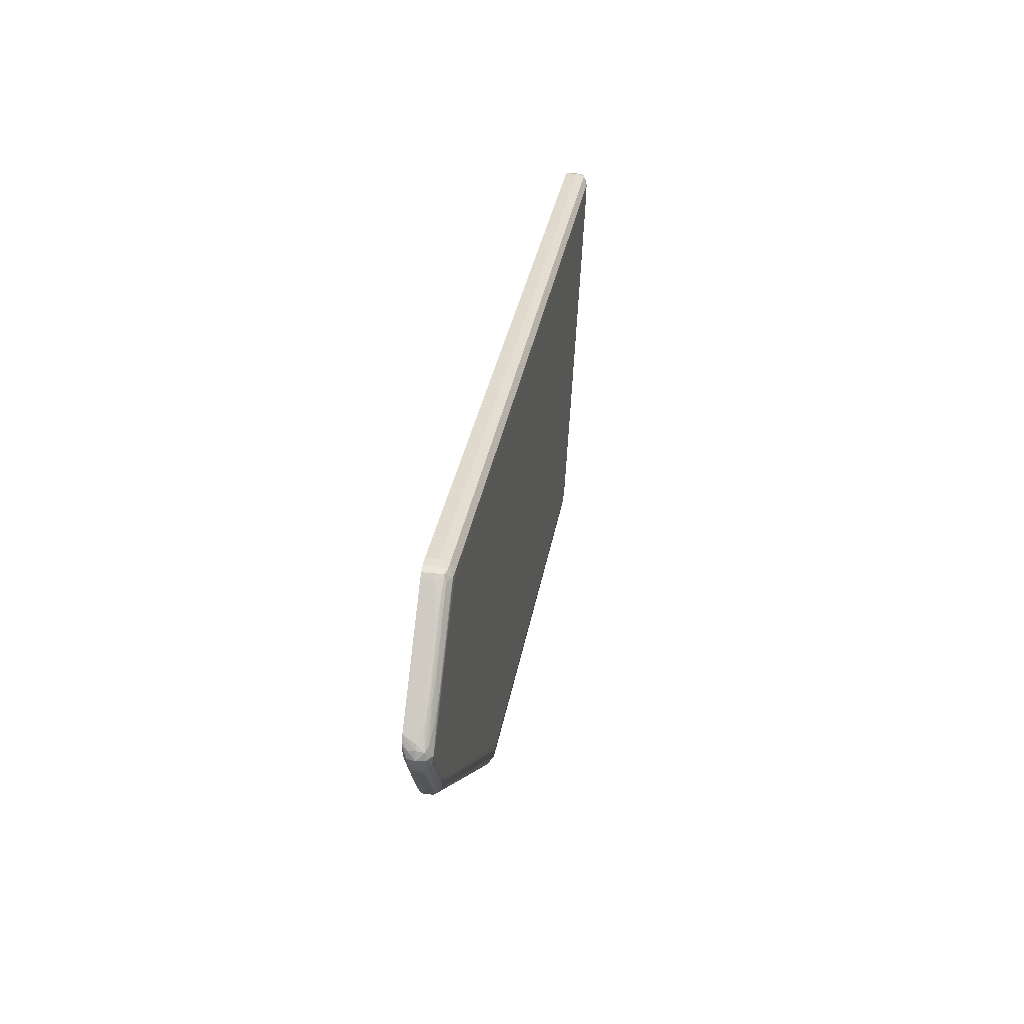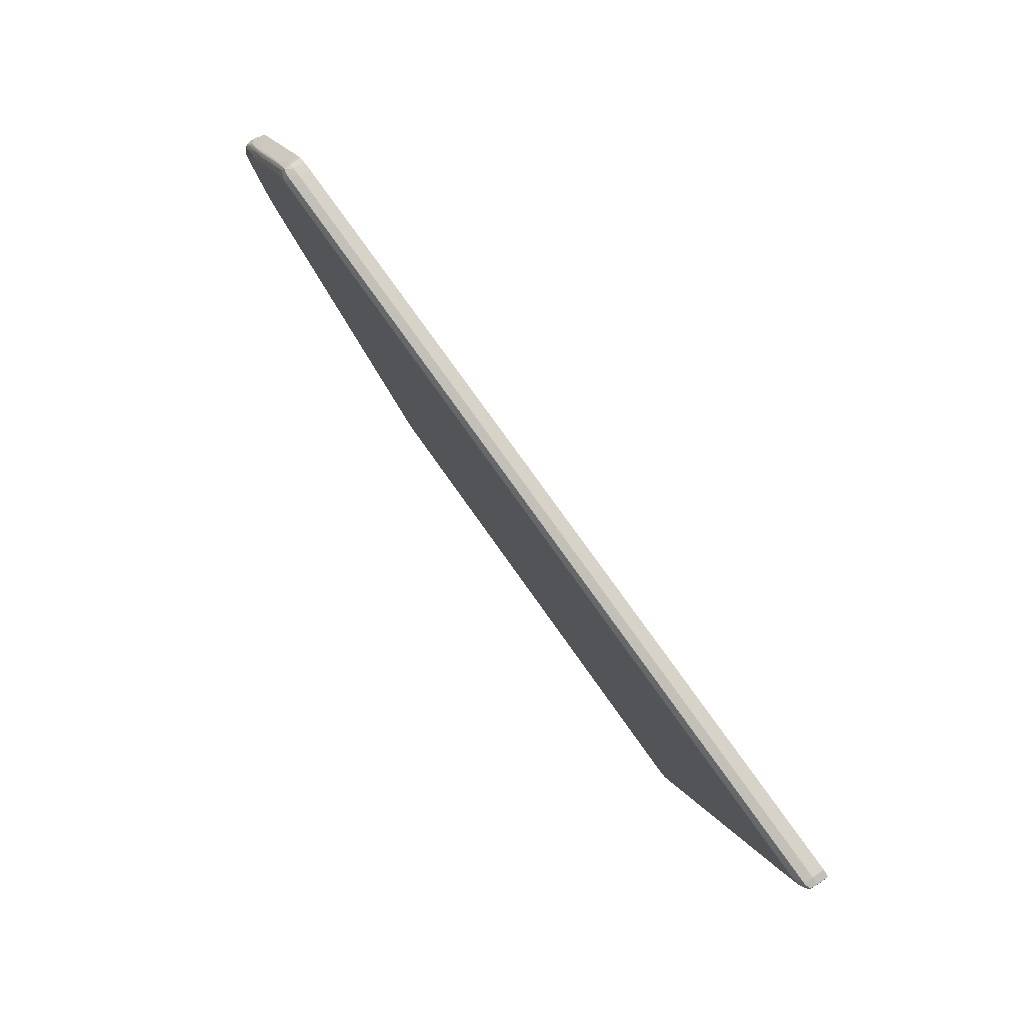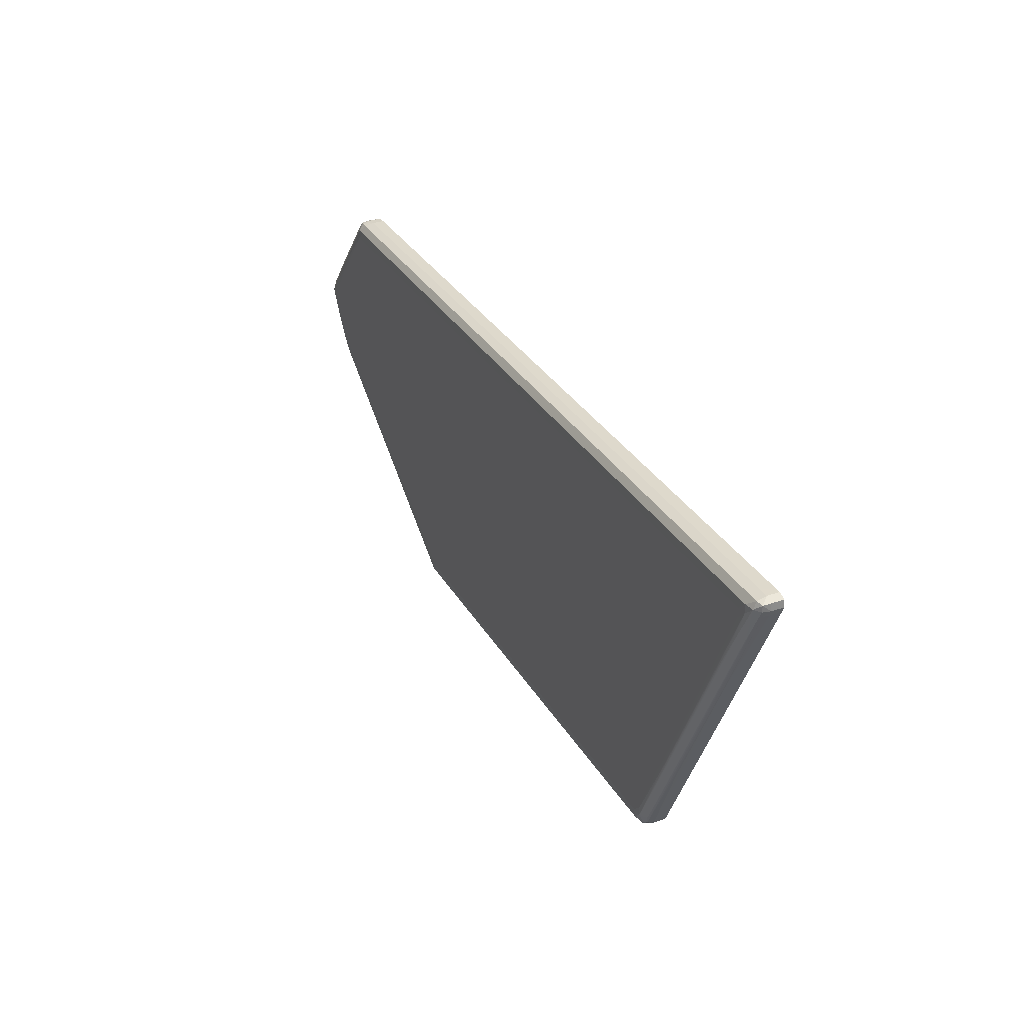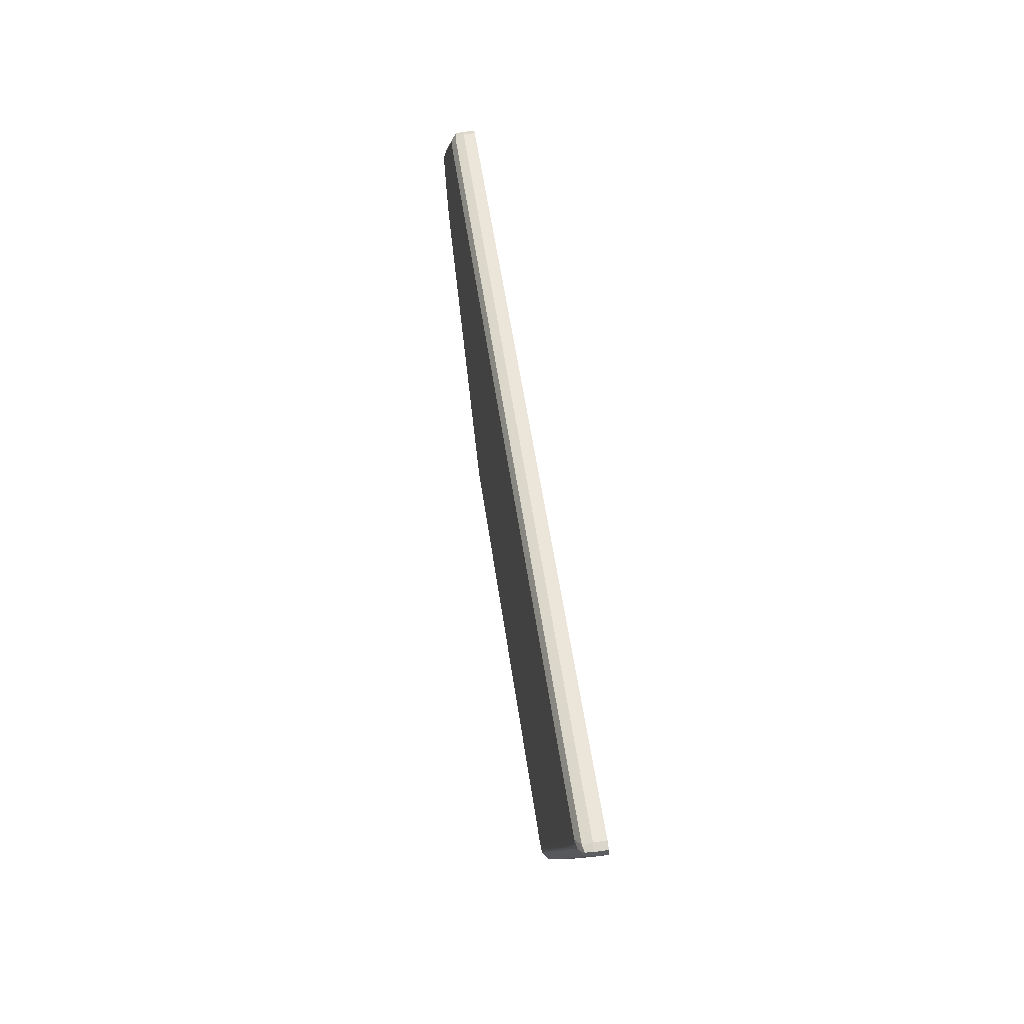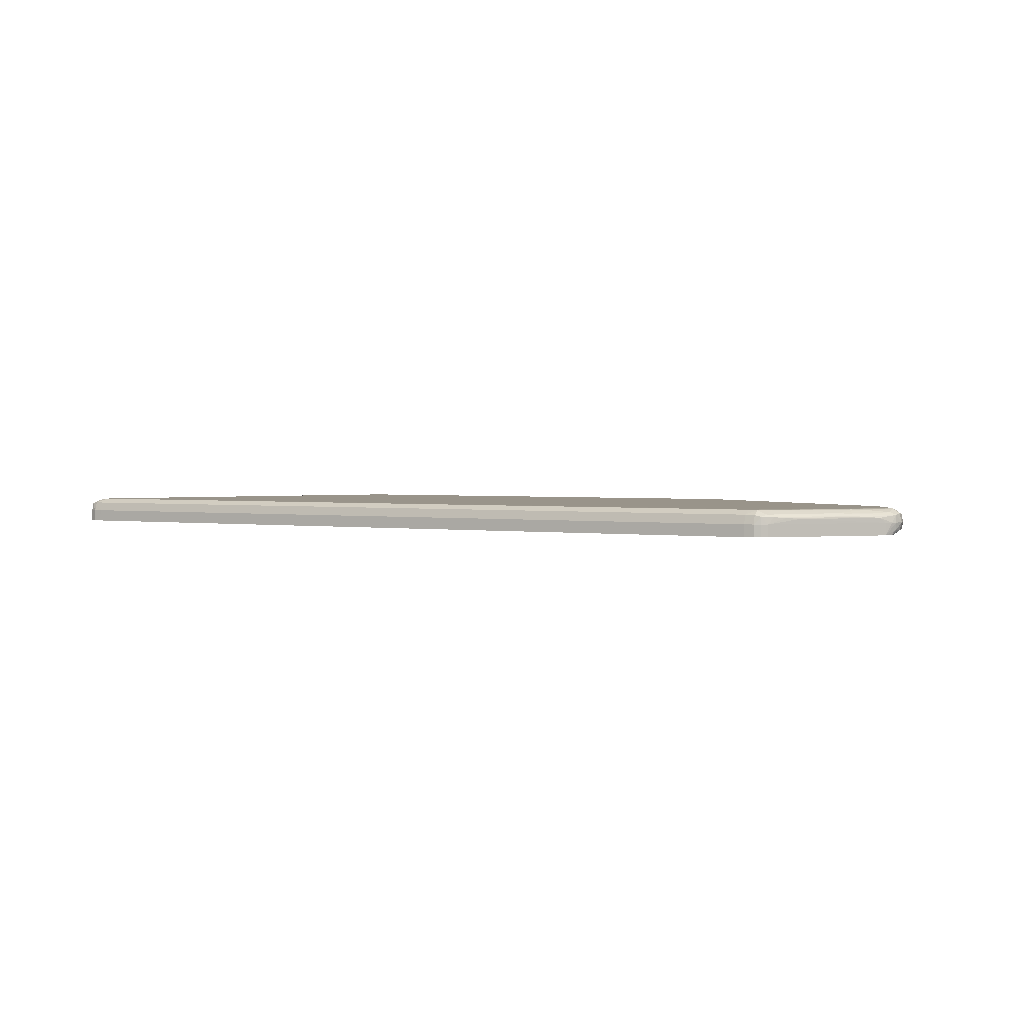
<metadata>
{"format":"obj","ext":"obj","renderer":"f3d","projection":"perspective","resolution":1024,"background":"white","views":[{"elev":32.7,"azim":99.5,"up":"+Z"},{"elev":76.6,"azim":-125.3,"up":"+Z"},{"elev":31.9,"azim":-115.8,"up":"+Z"},{"elev":54.5,"azim":-98.1,"up":"+Z"},{"elev":1.9,"azim":30.5,"up":"+Y"}]}
</metadata>
<code>
v -0.04231 0.09576 0.03799
v -0.04389 0.09576 0.03821
v -0.04231 0.09832 0.03799
v 0.05233 0.09576 0.03799
v -0.04389 0.09832 0.03821
v -0.04481 0.09576 0.03868
v -0.04367 0.09966 0.03828
v -0.04231 0.09987 0.03821
v 0.05233 0.09832 0.03799
v 0.05363 0.09576 0.03821
v -0.04481 0.09832 0.03868
v -0.04543 0.09576 0.03961
v -0.04532 0.09973 0.03983
v -0.04426 0.1001 0.03928
v -0.04231 0.1008 0.03936
v 0.05233 0.09987 0.03821
v 0.0535 0.09966 0.03828
v 0.05363 0.09832 0.03821
v 0.05388 0.09576 0.03865
v 0.1016 0.09832 0.07176
v 0.1016 0.09728 0.07179
v 0.1006 0.09629 0.07278
v 0.1006 0.09598 0.07463
v 0.1062 0.09592 0.08284
v 0.1081 0.09592 0.08521
v -0.04543 0.09832 0.03961
v -0.05081 0.09832 0.05114
v -0.04583 0.09576 0.04061
v -0.07731 0.09592 0.108
v -0.07679 0.09592 0.1068
v -0.06739 0.09739 0.08669
v -0.04922 0.09994 0.04865
v -0.04743 0.1 0.04493
v -0.04563 0.1 0.04122
v -0.04418 0.1009 0.04122
v -0.04713 0.09967 0.04363
v -0.07494 0.09959 0.1031
v -0.0713 0.09972 0.09552
v -0.07522 0.09993 0.1043
v -0.06402 0.09987 0.0802
v -0.04231 0.101 0.04122
v 0.05046 0.1008 0.03936
v 0.05233 0.1007 0.03936
v 0.1006 0.1007 0.07278
v 0.1006 0.0998 0.07157
v 0.1016 0.09942 0.07179
v 0.05429 0.09576 0.03936
v 0.1025 0.09832 0.07278
v 0.1033 0.09832 0.07382
v 0.1053 0.09719 0.07723
v 0.1037 0.09699 0.07502
v 0.102 0.09696 0.07278
v 0.1026 0.09658 0.07449
v 0.1043 0.09619 0.07834
v 0.1024 0.09603 0.07648
v 0.108 0.09624 0.08391
v 0.1092 0.097 0.08391
v 0.1082 0.09592 0.08566
v 0.05991 0.09576 0.05047
v 0.05921 0.09576 0.04888
v -0.06739 0.09925 0.08669
v -0.05439 0.09927 0.05884
v -0.05257 0.0994 0.05504
v -0.04895 0.0996 0.04744
v -0.04605 0.09576 0.04122
v -0.07718 0.09592 0.1095
v -0.07731 0.09832 0.108
v -0.04611 0.09576 0.04244
v -0.07679 0.09832 0.1068
v -0.07562 0.09832 0.1043
v -0.07216 0.09832 0.0969
v -0.07342 0.09999 0.1006
v -0.07163 0.1 0.0969
v -0.04603 0.1009 0.04493
v -0.04975 0.1008 0.05236
v -0.04788 0.1008 0.04865
v -0.07203 0.1009 0.1006
v -0.05717 0.1009 0.06906
v -0.06831 0.101 0.09319
v -0.0553 0.101 0.06535
v -0.05345 0.101 0.06163
v -0.0516 0.101 0.05792
v -0.04975 0.101 0.05421
v -0.04603 0.101 0.04679
v -0.04418 0.101 0.04308
v -0.06558 0.09939 0.08289
v -0.07676 0.09949 0.1069
v -0.07698 0.09986 0.108
v -0.07573 0.1007 0.108
v 0.05046 0.101 0.04122
v -0.04975 0.101 0.05607
v -0.06089 0.101 0.0802
v -0.05904 0.101 0.07664
v 0.05233 0.101 0.04122
v 0.09873 0.101 0.07278
v 0.1006 0.101 0.07463
v 0.1024 0.101 0.07648
v 0.1043 0.1008 0.07834
v 0.1026 0.1003 0.07449
v 0.102 0.09982 0.07278
v 0.1037 0.09981 0.07502
v 0.1053 0.09955 0.07723
v 0.109 0.09941 0.08289
v 0.1051 0.09832 0.07664
v 0.109 0.09729 0.08289
v 0.1074 0.09702 0.08069
v 0.1043 0.09675 0.07656
v 0.1043 0.09672 0.07664
v 0.108 0.09683 0.08219
v 0.1095 0.09832 0.08391
v 0.1098 0.09832 0.08576
v 0.1094 0.09675 0.08576
v 0.1087 0.09592 0.08771
v 0.06029 0.09576 0.05236
v -0.07718 0.09832 0.1095
v -0.046 0.09576 0.04296
v -0.04418 0.09576 0.04387
v -0.07573 0.09592 0.11
v -0.07701 0.09982 0.1093
v -0.07388 0.1008 0.1043
v -0.06274 0.1008 0.0802
v -0.06089 0.1008 0.07648
v -0.07388 0.101 0.1062
v -0.07016 0.1009 0.0969
v -0.06646 0.101 0.08948
v -0.06461 0.101 0.08576
v -0.06274 0.101 0.08205
v -0.07203 0.101 0.1025
v -0.05717 0.101 0.07092
v -0.0553 0.101 0.0672
v -0.0516 0.101 0.05978
v -0.07573 0.1001 0.1095
v -0.07388 0.101 0.108
v 0.1006 0.101 0.07664
v 0.09873 0.101 0.07463
v -0.06274 0.101 0.08391
v 0.1024 0.101 0.07834
v 0.1061 0.101 0.08391
v 0.1043 0.101 0.0802
v 0.1061 0.101 0.08205
v 0.108 0.1007 0.08391
v 0.1043 0.1001 0.07664
v 0.1043 0.1001 0.07656
v 0.1074 0.09977 0.08069
v 0.1092 0.09979 0.08391
v 0.109 0.09832 0.08285
v 0.1084 0.09832 0.08192
v 0.1094 0.1001 0.08576
v 0.1092 0.09979 0.08719
v 0.1093 0.09832 0.08745
v 0.1092 0.09696 0.08719
v 0.1085 0.09592 0.08819
v 0.05971 0.09576 0.06719
v 0.06018 0.09576 0.06535
v 0.0604 0.09576 0.06349
v 0.06044 0.09576 0.06163
v 0.06042 0.09576 0.05425
v 0.06031 0.09576 0.05251
v -0.07573 0.09832 0.11
v 0.04861 0.09576 0.06969
v 0.05046 0.09576 0.06973
v -0.07443 0.09592 0.11
v -0.07203 0.101 0.1062
v -0.07203 0.101 0.1043
v -0.07016 0.101 0.09875
v -0.07388 0.09832 0.11
v -0.07388 0.1001 0.1095
v 0.08757 0.101 0.108
v 0.1061 0.101 0.08576
v 0.108 0.101 0.08576
v 0.108 0.1 0.08219
v 0.1081 0.1003 0.08773
v 0.1042 0.09998 0.09307
v 0.1075 0.09969 0.08948
v 0.1053 0.09948 0.09237
v 0.1071 0.09926 0.0904
v 0.1088 0.09832 0.08837
v 0.1079 0.09592 0.08948
v 0.05909 0.09576 0.06842
v 0.05421 0.09576 0.06973
v 0.08757 0.09592 0.11
v 0.08944 0.101 0.1062
v 0.08757 0.09832 0.11
v 0.08757 0.1001 0.1095
v 0.08944 0.1009 0.108
v 0.1061 0.101 0.08762
v 0.1006 0.101 0.09319
v 0.1024 0.101 0.09133
v 0.1043 0.101 0.08948
v 0.09873 0.101 0.0969
v 0.1006 0.1009 0.09504
v 0.1024 0.1009 0.09319
v 0.1043 0.1007 0.09133
v 0.1061 0.1006 0.08948
v 0.1024 0.1001 0.09498
v 0.1018 0.09974 0.09628
v 0.1035 0.09964 0.09432
v 0.09241 0.09964 0.1073
v 0.09419 0.09948 0.1054
v 0.09594 0.09926 0.1034
v 0.1079 0.09832 0.08948
v 0.1069 0.09592 0.09068
v 0.05887 0.09576 0.0687
v 0.05606 0.09576 0.06971
v 0.08944 0.09592 0.1099
v 0.09316 0.101 0.1025
v 0.09129 0.101 0.1043
v 0.08944 0.09832 0.1099
v 0.08944 0.1 0.1094
v 0.09063 0.09974 0.1092
v 0.09125 0.1001 0.108
v 0.09129 0.1009 0.1062
v 0.09688 0.101 0.09875
v 0.09499 0.101 0.1006
v 0.1006 0.1002 0.0969
v 0.09171 0.09832 0.1083
v 0.09171 0.09592 0.1083
v 0.05788 0.09576 0.06941
v 0.09076 0.09592 0.1093
v 0.09038 0.09592 0.1095
v 0.09076 0.09832 0.1093
f 1 2 5
f 1 5 3
f 1 3 9
f 1 9 4
f 1 4 10
f 1 10 19
f 1 19 47
f 1 47 60
f 1 60 59
f 1 59 114
f 1 114 158
f 1 158 157
f 1 157 156
f 1 156 155
f 1 155 154
f 1 154 153
f 1 153 179
f 1 179 203
f 1 203 218
f 1 218 204
f 1 204 180
f 1 180 161
f 1 161 160
f 1 160 117
f 1 117 116
f 1 116 68
f 1 68 65
f 1 65 28
f 1 28 12
f 1 12 6
f 1 6 2
f 2 6 11
f 2 11 5
f 3 5 7
f 3 7 8
f 3 8 16
f 3 16 9
f 4 9 18
f 4 18 10
f 5 11 7
f 6 12 26
f 6 26 11
f 7 11 13
f 7 13 14
f 7 14 15
f 7 15 8
f 8 15 42
f 8 42 16
f 9 16 17
f 9 17 18
f 10 18 20
f 10 20 21
f 10 21 22
f 10 22 23
f 10 23 24
f 10 24 25
f 10 25 19
f 11 26 13
f 12 27 26
f 12 28 29
f 12 29 30
f 12 30 31
f 12 31 27
f 13 32 33
f 13 33 34
f 13 34 35
f 13 35 14
f 13 26 36
f 13 36 37
f 13 37 38
f 13 38 39
f 13 39 40
f 13 40 32
f 14 35 15
f 15 35 41
f 15 41 90
f 15 90 42
f 16 42 43
f 16 43 17
f 17 43 44
f 17 44 45
f 17 45 46
f 17 46 18
f 18 46 20
f 19 25 47
f 20 46 48
f 20 48 21
f 21 48 49
f 21 49 50
f 21 50 51
f 21 51 52
f 21 52 22
f 22 52 53
f 22 53 54
f 22 54 55
f 22 55 23
f 23 55 25
f 23 25 24
f 25 56 57
f 25 57 58
f 25 58 59
f 25 59 60
f 25 60 47
f 25 55 54
f 25 54 56
f 26 27 61
f 26 61 62
f 26 62 63
f 26 63 64
f 26 64 36
f 27 31 61
f 28 65 29
f 29 66 115
f 29 115 67
f 29 67 69
f 29 69 30
f 29 65 68
f 29 68 66
f 30 69 70
f 30 70 71
f 30 71 31
f 31 71 61
f 32 40 39
f 32 39 72
f 32 72 33
f 33 72 73
f 33 73 34
f 34 74 35
f 34 73 75
f 34 75 76
f 34 76 74
f 35 74 77
f 35 77 78
f 35 78 79
f 35 79 80
f 35 80 81
f 35 81 82
f 35 82 83
f 35 83 84
f 35 84 85
f 35 85 41
f 36 64 37
f 37 86 87
f 37 87 88
f 37 88 39
f 37 39 38
f 37 64 86
f 39 88 89
f 39 89 72
f 41 85 91
f 41 91 92
f 41 92 93
f 41 93 134
f 41 134 90
f 42 90 43
f 43 90 94
f 43 94 95
f 43 95 44
f 44 95 96
f 44 96 97
f 44 97 98
f 44 98 99
f 44 99 100
f 44 100 46
f 44 46 45
f 46 100 101
f 46 101 102
f 46 102 49
f 46 49 48
f 49 102 103
f 49 103 104
f 49 104 105
f 49 105 50
f 50 105 106
f 50 106 51
f 51 107 53
f 51 53 52
f 51 106 107
f 53 107 108
f 53 108 54
f 54 108 56
f 56 109 57
f 56 108 107
f 56 107 109
f 57 110 111
f 57 111 112
f 57 112 58
f 57 109 105
f 57 105 110
f 58 113 59
f 58 112 113
f 59 113 114
f 61 71 70
f 61 70 69
f 61 69 87
f 61 87 86
f 61 86 62
f 62 86 63
f 63 86 64
f 66 68 116
f 66 116 117
f 66 117 118
f 66 118 159
f 66 159 115
f 67 115 119
f 67 119 88
f 67 88 87
f 67 87 69
f 72 89 120
f 72 120 73
f 73 120 121
f 73 121 75
f 74 76 122
f 74 122 77
f 75 121 122
f 75 122 76
f 77 122 120
f 77 120 123
f 77 123 124
f 77 124 78
f 78 124 79
f 79 124 123
f 79 123 125
f 79 125 81
f 79 81 80
f 81 125 126
f 81 126 82
f 82 126 83
f 83 126 127
f 83 127 123
f 83 123 84
f 84 123 128
f 84 128 129
f 84 129 85
f 85 129 130
f 85 130 131
f 85 131 91
f 88 119 89
f 89 132 133
f 89 133 123
f 89 123 120
f 89 119 132
f 90 134 135
f 90 135 96
f 90 96 94
f 91 131 136
f 91 136 92
f 92 136 164
f 92 164 163
f 92 163 182
f 92 182 187
f 92 187 169
f 92 169 137
f 92 137 134
f 92 134 93
f 94 96 95
f 96 135 137
f 96 137 138
f 96 138 139
f 96 139 97
f 97 139 140
f 97 140 98
f 98 140 141
f 98 141 142
f 98 142 99
f 99 142 143
f 99 143 101
f 99 101 100
f 101 143 144
f 101 144 102
f 102 144 103
f 103 145 110
f 103 110 146
f 103 146 147
f 103 147 104
f 103 144 145
f 104 147 105
f 105 147 146
f 105 146 110
f 105 109 106
f 106 109 107
f 110 145 111
f 111 145 148
f 111 148 149
f 111 149 150
f 111 150 151
f 111 151 112
f 112 151 113
f 113 152 153
f 113 153 154
f 113 154 155
f 113 155 156
f 113 156 157
f 113 157 158
f 113 158 114
f 113 151 152
f 115 159 119
f 117 160 118
f 118 160 161
f 118 161 162
f 118 162 159
f 119 159 132
f 120 122 121
f 123 127 126
f 123 126 125
f 123 133 163
f 123 163 164
f 123 164 128
f 128 164 165
f 128 165 129
f 129 165 130
f 130 165 136
f 130 136 131
f 132 159 166
f 132 166 167
f 132 167 133
f 133 167 184
f 133 184 168
f 133 168 182
f 133 182 163
f 134 137 135
f 136 165 164
f 137 169 138
f 138 169 170
f 138 170 140
f 138 140 139
f 140 170 141
f 141 170 148
f 141 148 145
f 141 145 171
f 141 171 143
f 141 143 142
f 143 171 144
f 144 171 145
f 148 170 149
f 149 170 172
f 149 172 173
f 149 173 174
f 149 174 175
f 149 175 176
f 149 176 177
f 149 177 150
f 150 177 178
f 150 178 151
f 151 178 152
f 152 178 153
f 153 178 179
f 159 162 166
f 161 180 181
f 161 181 162
f 162 181 183
f 162 183 166
f 166 183 184
f 166 184 167
f 168 184 185
f 168 185 182
f 169 186 170
f 169 187 188
f 169 188 189
f 169 189 186
f 170 186 190
f 170 190 191
f 170 191 192
f 170 192 193
f 170 193 194
f 170 194 172
f 172 194 193
f 172 193 195
f 172 195 173
f 173 195 196
f 173 196 197
f 173 197 175
f 173 175 174
f 175 197 198
f 175 198 199
f 175 199 200
f 175 200 176
f 176 201 177
f 176 200 201
f 177 201 178
f 178 201 202
f 178 202 203
f 178 203 179
f 180 204 181
f 181 204 205
f 181 205 208
f 181 208 183
f 182 185 206
f 182 206 207
f 182 207 188
f 182 188 187
f 183 208 209
f 183 209 184
f 184 209 185
f 185 209 210
f 185 210 211
f 185 211 212
f 185 212 191
f 185 191 190
f 185 190 213
f 185 213 206
f 186 189 206
f 186 206 214
f 186 214 213
f 186 213 190
f 188 207 206
f 188 206 189
f 191 212 192
f 192 212 215
f 192 215 193
f 193 215 195
f 195 215 211
f 195 211 196
f 196 211 198
f 196 198 197
f 198 216 199
f 198 211 210
f 198 210 216
f 199 216 200
f 200 216 201
f 201 216 202
f 202 216 217
f 202 217 203
f 203 217 219
f 203 219 218
f 204 218 205
f 205 220 208
f 205 218 220
f 206 213 214
f 208 210 209
f 208 220 221
f 208 221 210
f 210 221 216
f 211 215 212
f 216 221 219
f 216 219 217
f 218 219 220
f 219 221 220

</code>
